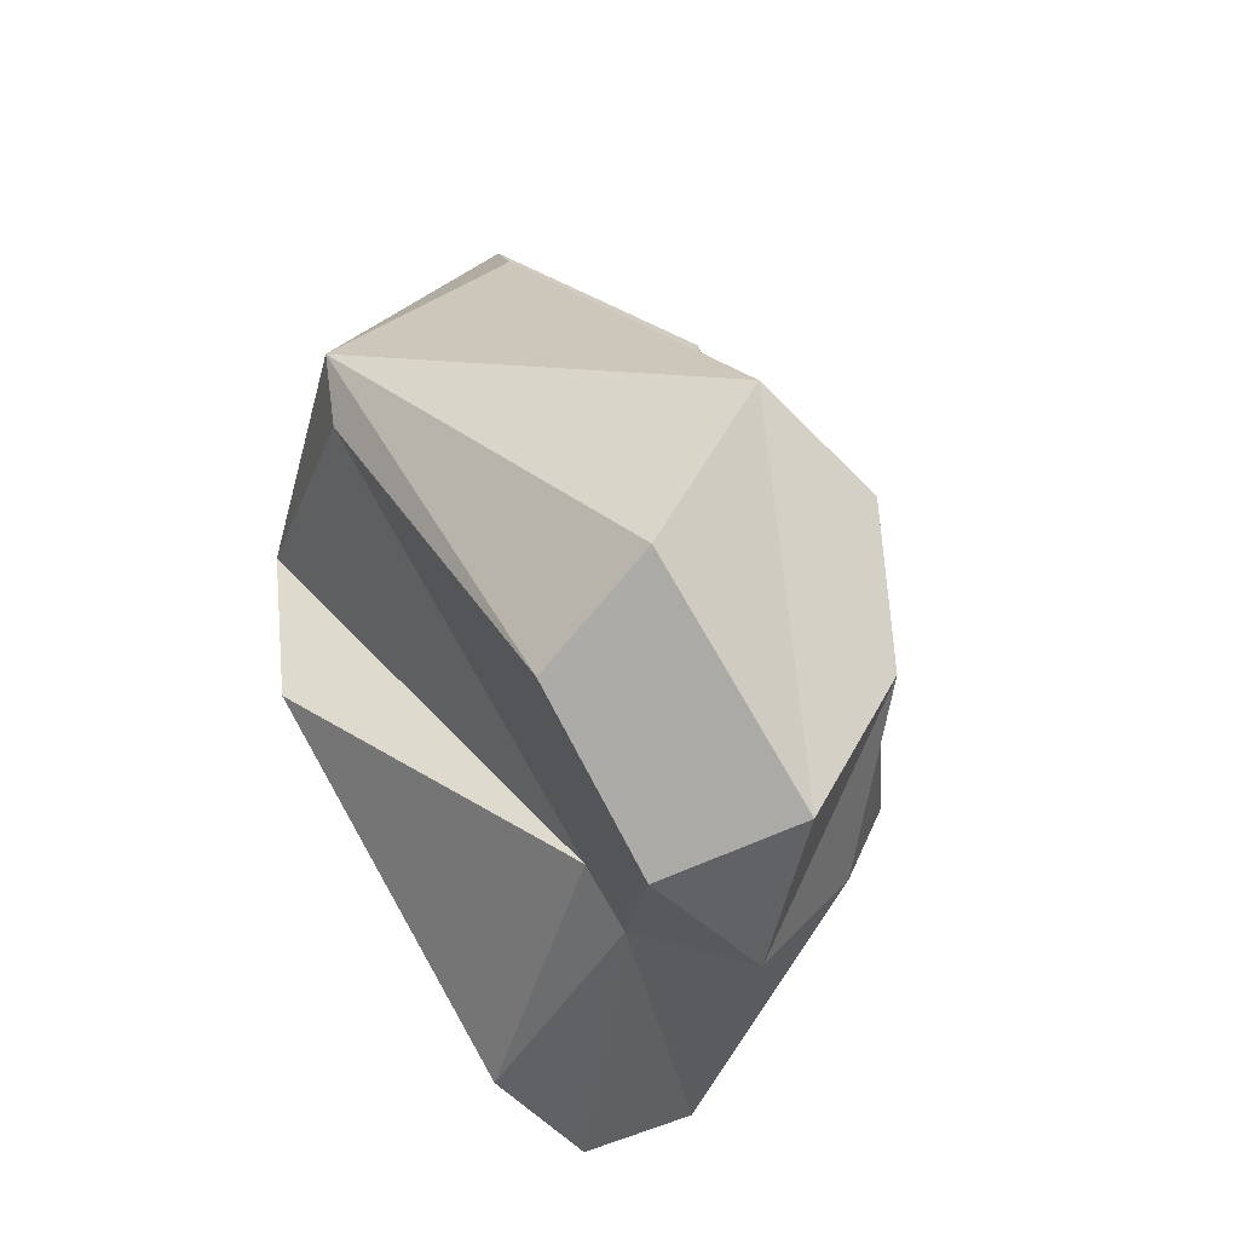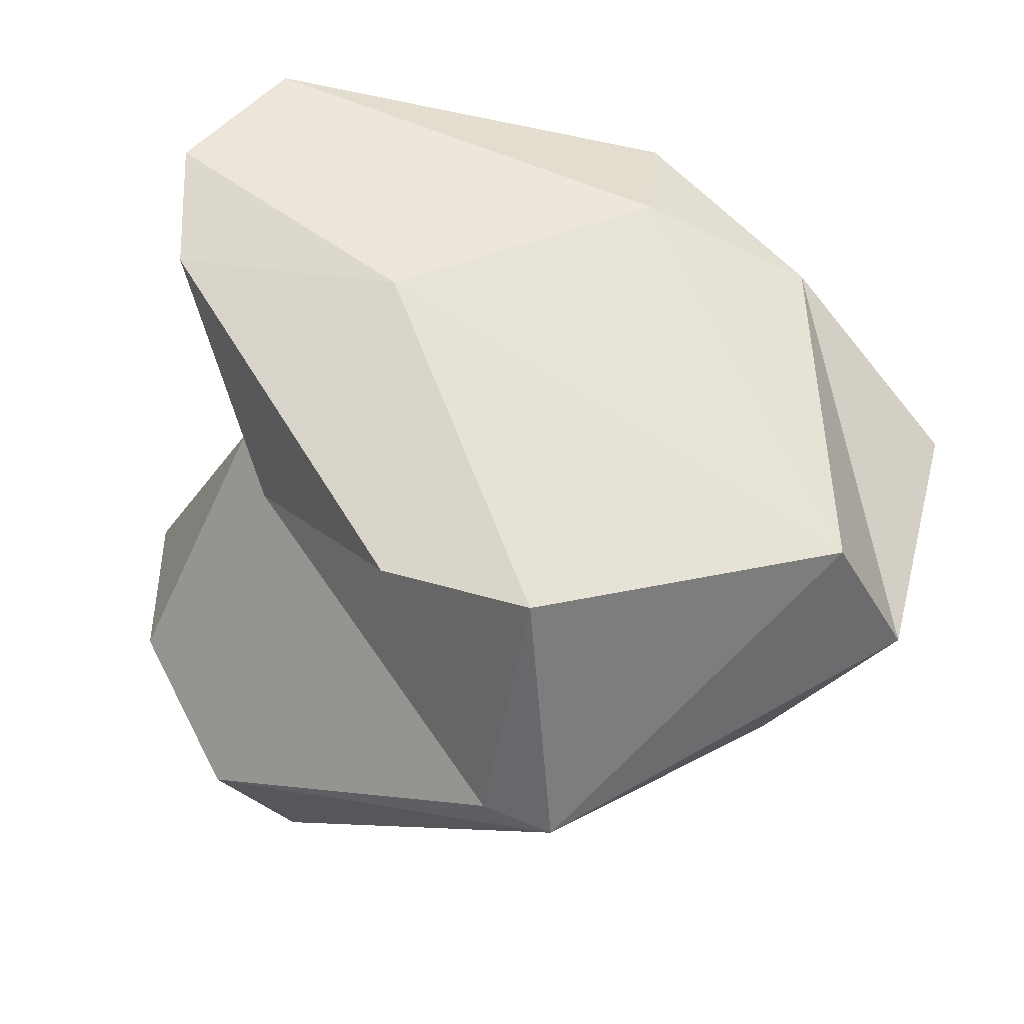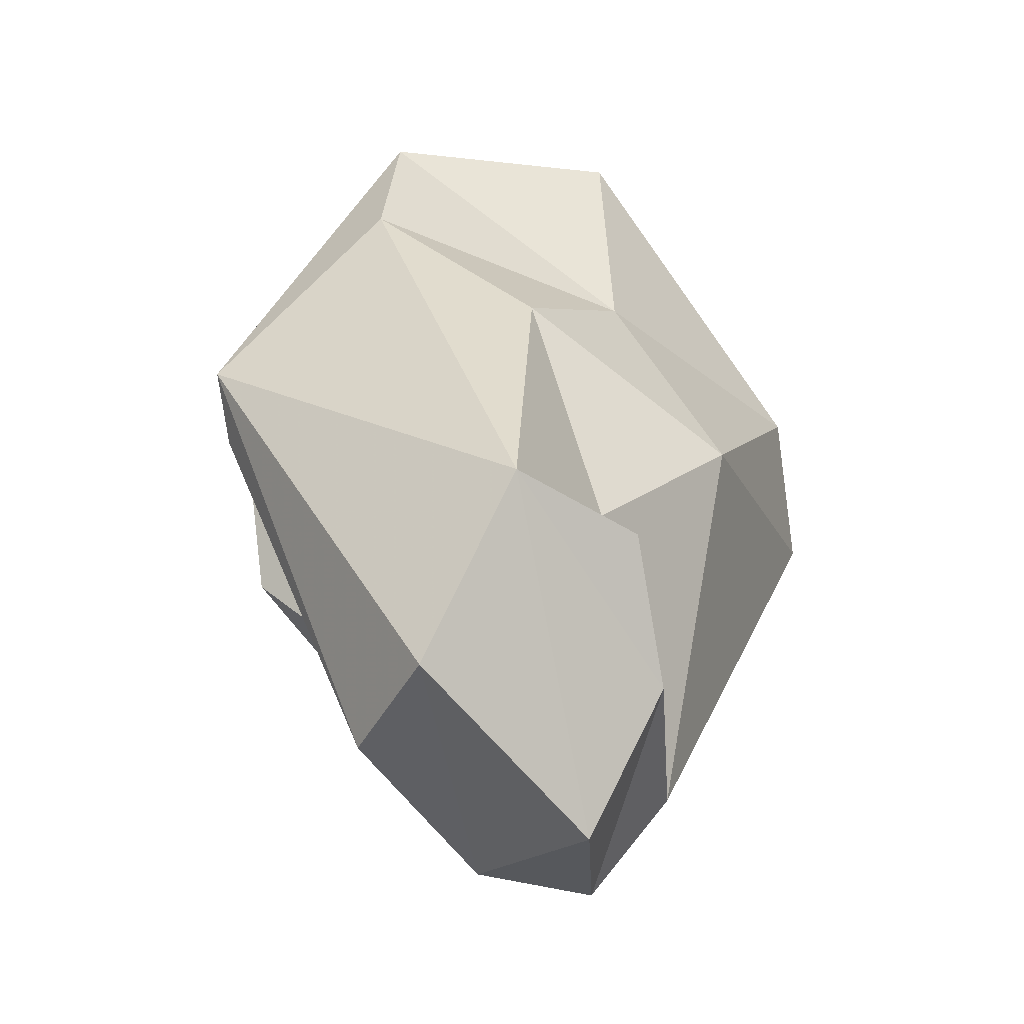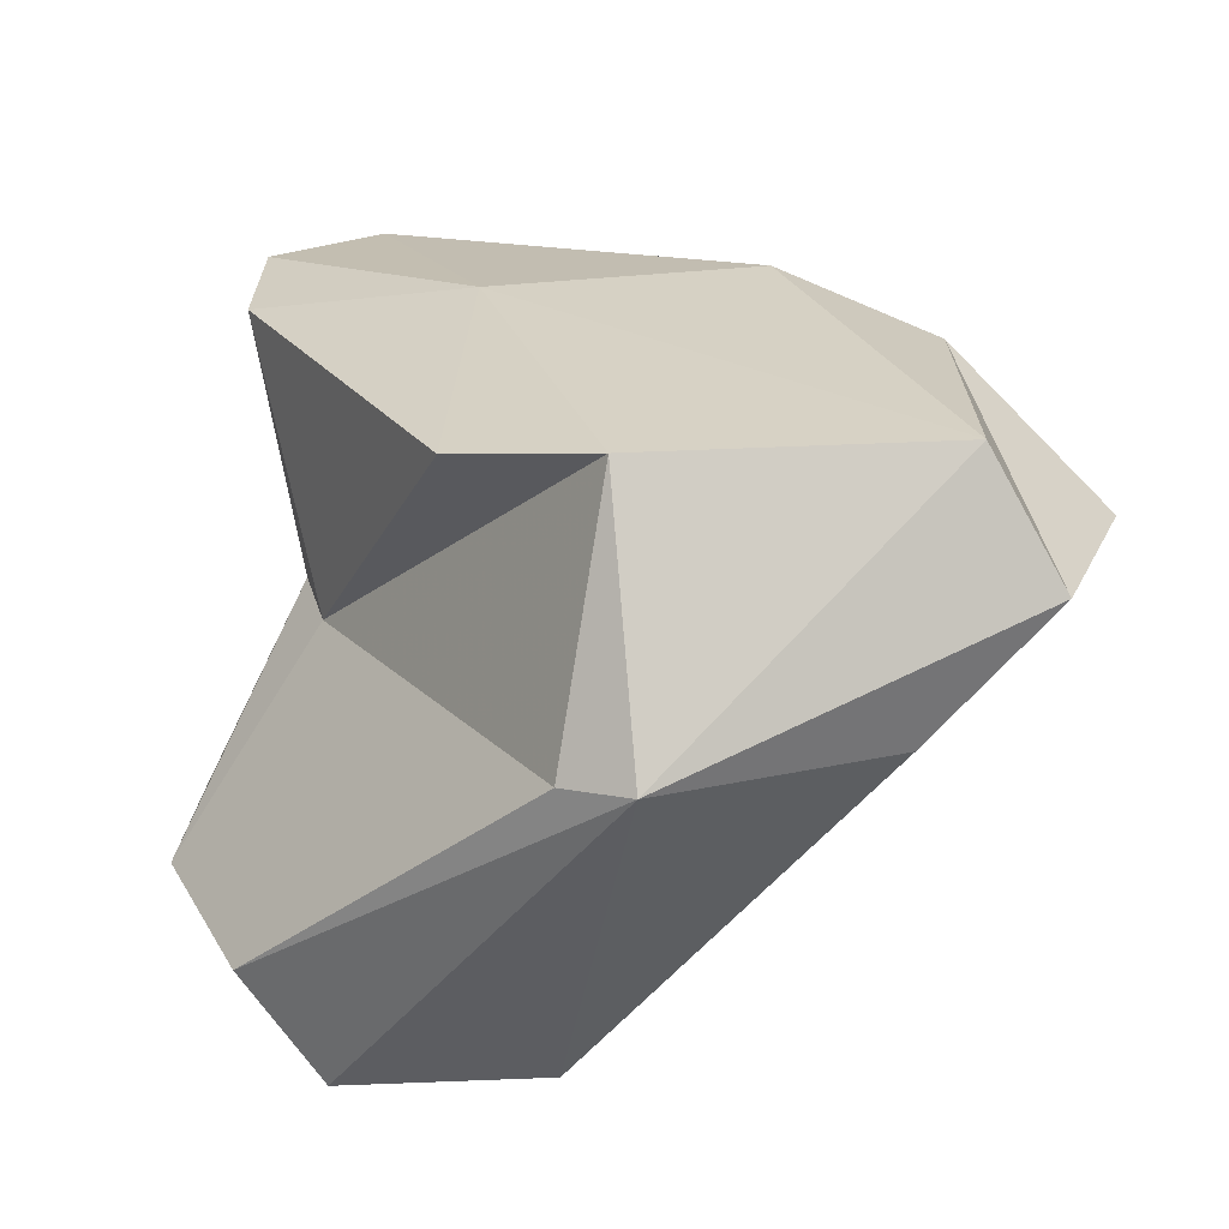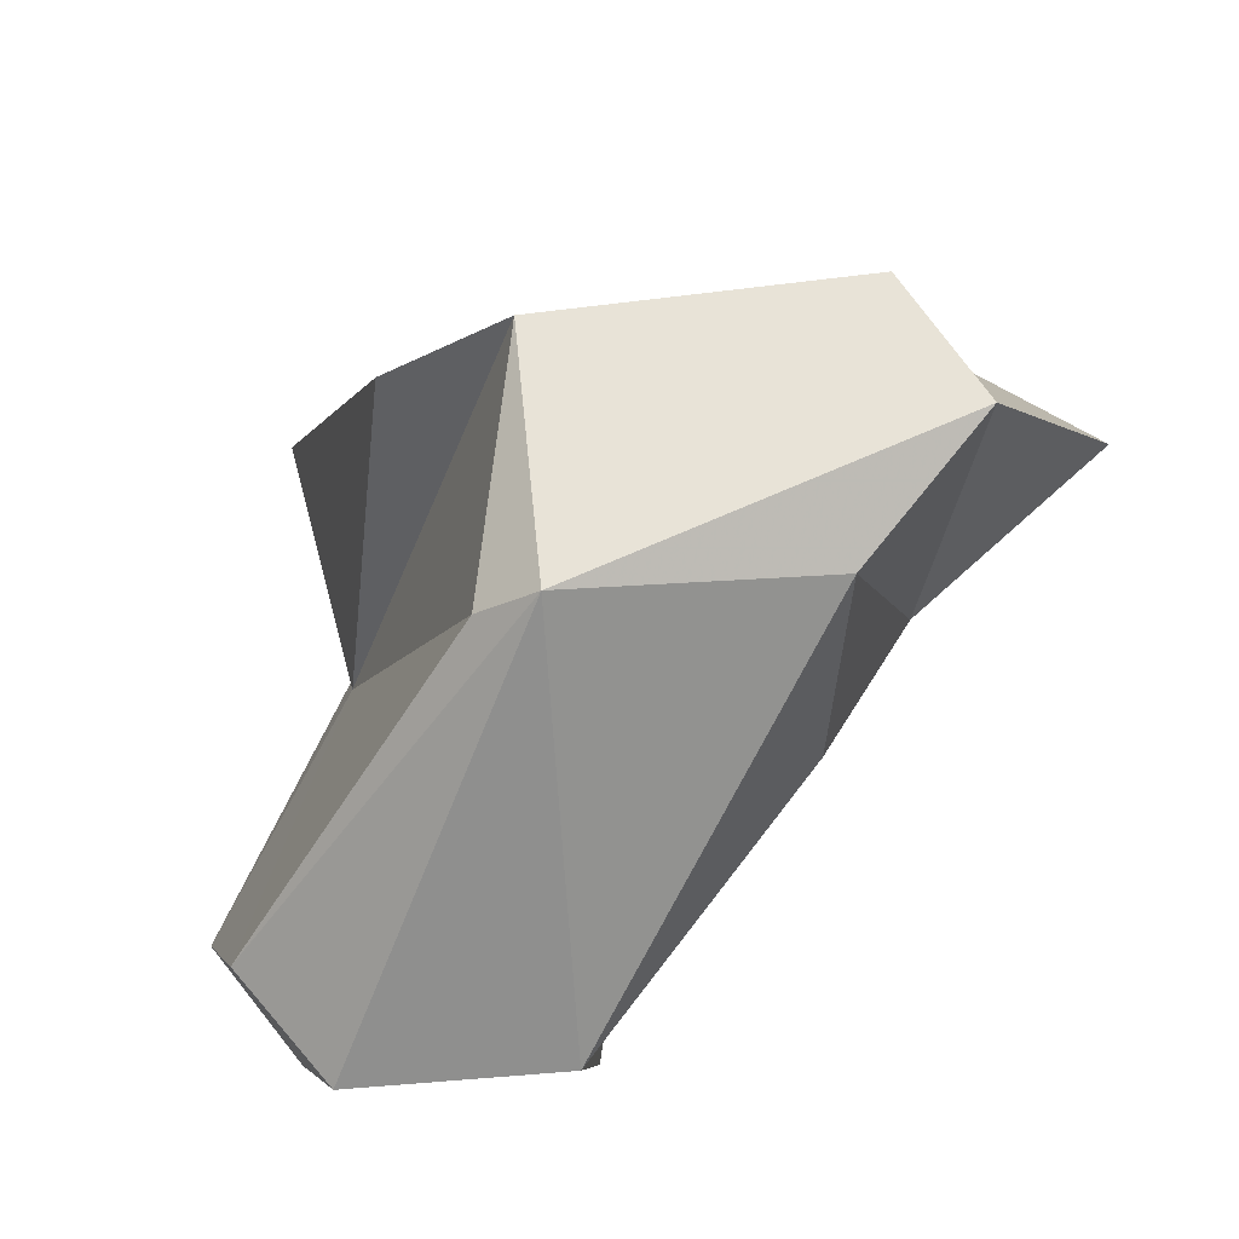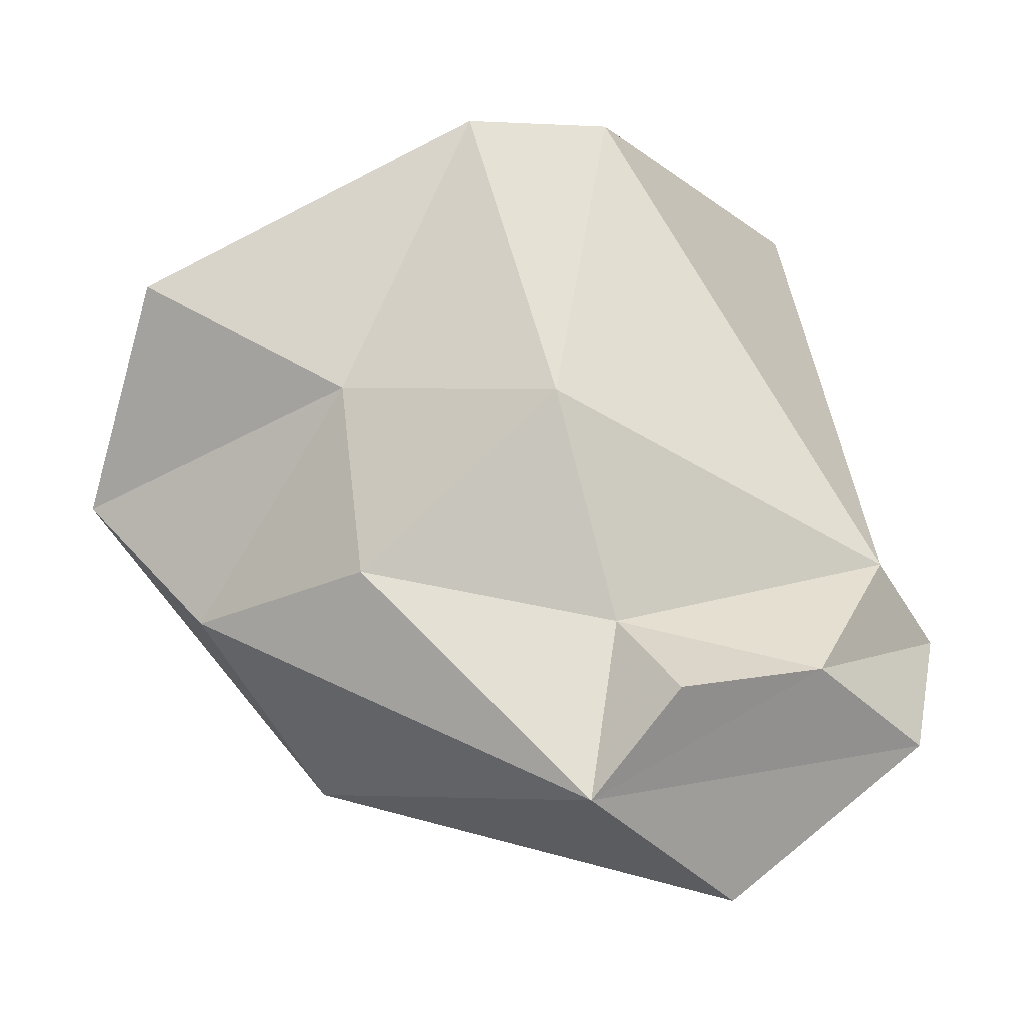
<metadata>
{"format":"obj","ext":"obj","renderer":"f3d","projection":"perspective","resolution":1024,"background":"white","views":[{"elev":-37.6,"azim":170.5,"up":"+Y"},{"elev":28.6,"azim":103.0,"up":"+Z"},{"elev":-14.4,"azim":-174.4,"up":"+Y"},{"elev":-9.1,"azim":106.8,"up":"+Z"},{"elev":-36.0,"azim":121.1,"up":"+Z"},{"elev":-45.3,"azim":-110.5,"up":"+Z"}]}
</metadata>
<code>
v 168.6 306.3 81.86
v 168.3 302.8 82.87
v 170.2 303.5 74.78
v 171.6 294.7 73.53
v 171 305.1 84.32
v 173.4 312.7 78.24
v 172 299.9 68.35
v 173 301 70.8
v 171.6 296.6 69.51
v 172.9 307.9 76
v 173.3 293.3 69.57
v 174.6 301.1 66.78
v 173.2 309.2 82.3
v 174.7 306.6 72.03
v 172.3 296 85.99
v 175 294.3 84.85
v 173.5 292.4 73.26
v 175.3 295.5 77.49
v 176.7 296.7 66.6
v 175.9 292.7 71.32
v 173.9 305.5 84.03
v 178.6 312.5 75.69
v 178.6 309.4 72.88
v 176.3 296.3 76.36
v 177.4 300.2 83.04
v 177.2 294.8 83.02
v 179.9 311.1 78.57
v 178.4 295.3 68.92
v 182.5 305.1 71.73
v 182.6 301.2 78.35
v 183 304.7 78.07
v 182.2 303.4 72.02
g foo
f 12 11 9
f 19 11 12
f 9 7 12
f 17 11 20
f 17 4 9
f 11 17 9
f 11 19 20
f 19 28 20
f 4 8 9
f 8 7 9
f 19 12 29
f 12 7 8
f 17 18 4
f 20 18 17
f 8 4 3
f 19 29 28
f 14 8 3
f 8 14 12
f 12 23 29
f 23 12 14
f 15 4 18
f 24 18 20
f 20 28 24
f 2 3 4
f 32 24 28
f 32 28 29
f 10 3 1
f 10 14 3
f 14 10 23
f 18 16 15
f 4 15 2
f 32 31 24
f 3 2 1
f 29 31 32
f 10 1 6
f 22 29 23
f 22 10 6
f 22 23 10
f 18 26 16
f 18 24 26
f 24 30 26
f 15 5 2
f 30 24 31
f 5 1 2
f 13 1 5
f 6 1 13
f 31 29 27
f 29 22 27
f 27 22 13
f 22 6 13
f 25 15 16
f 25 16 26
f 21 15 25
f 5 15 21
f 25 26 30
f 31 25 30
f 27 21 25
f 27 25 31
f 13 5 21
f 13 21 27
g

</code>
